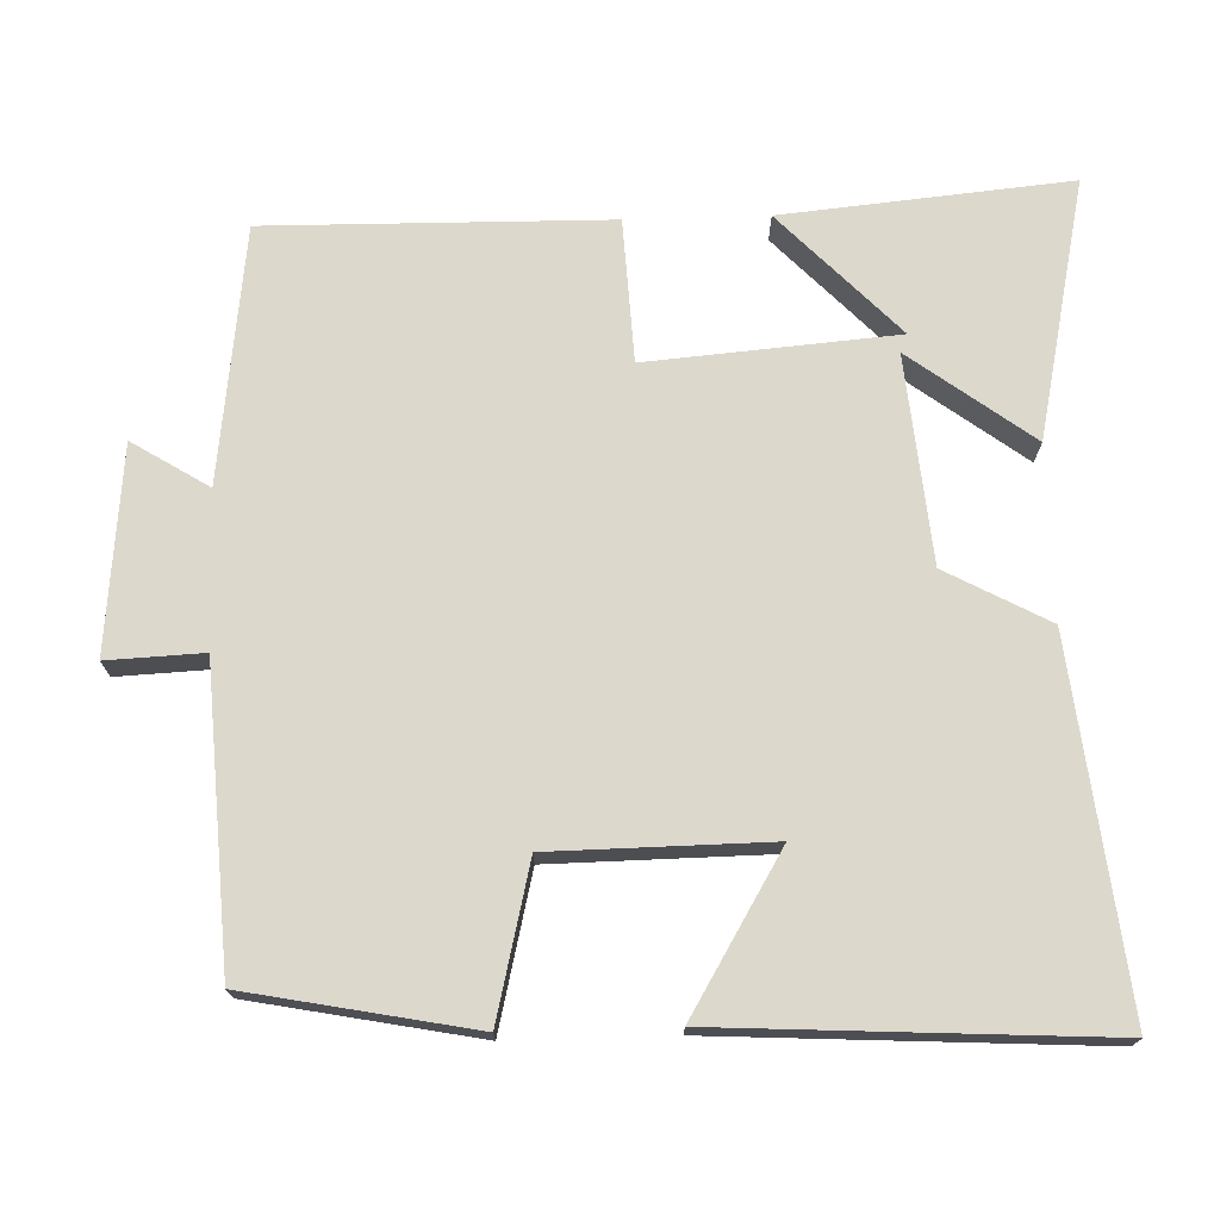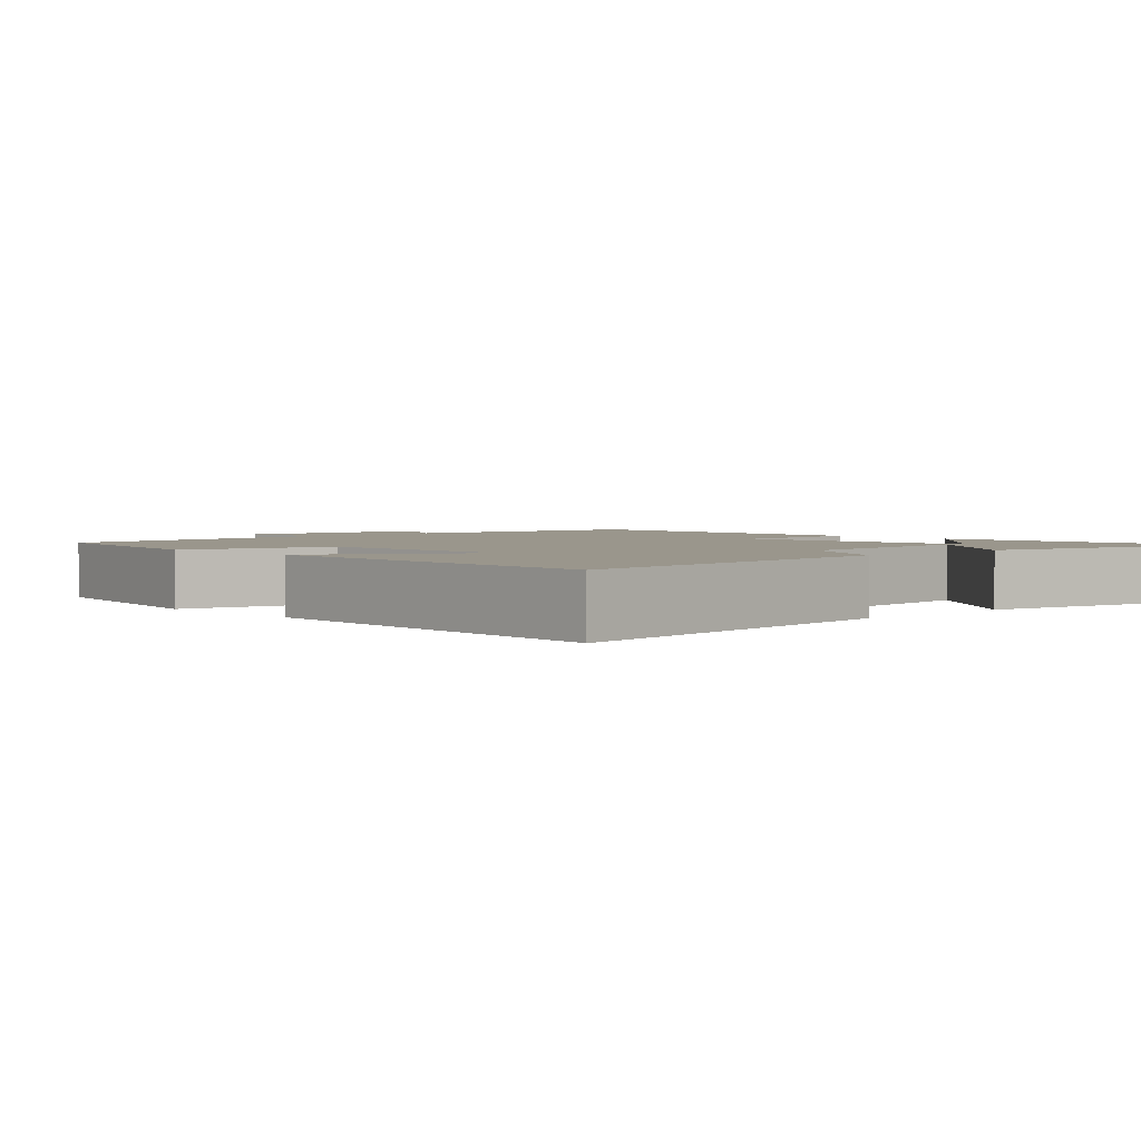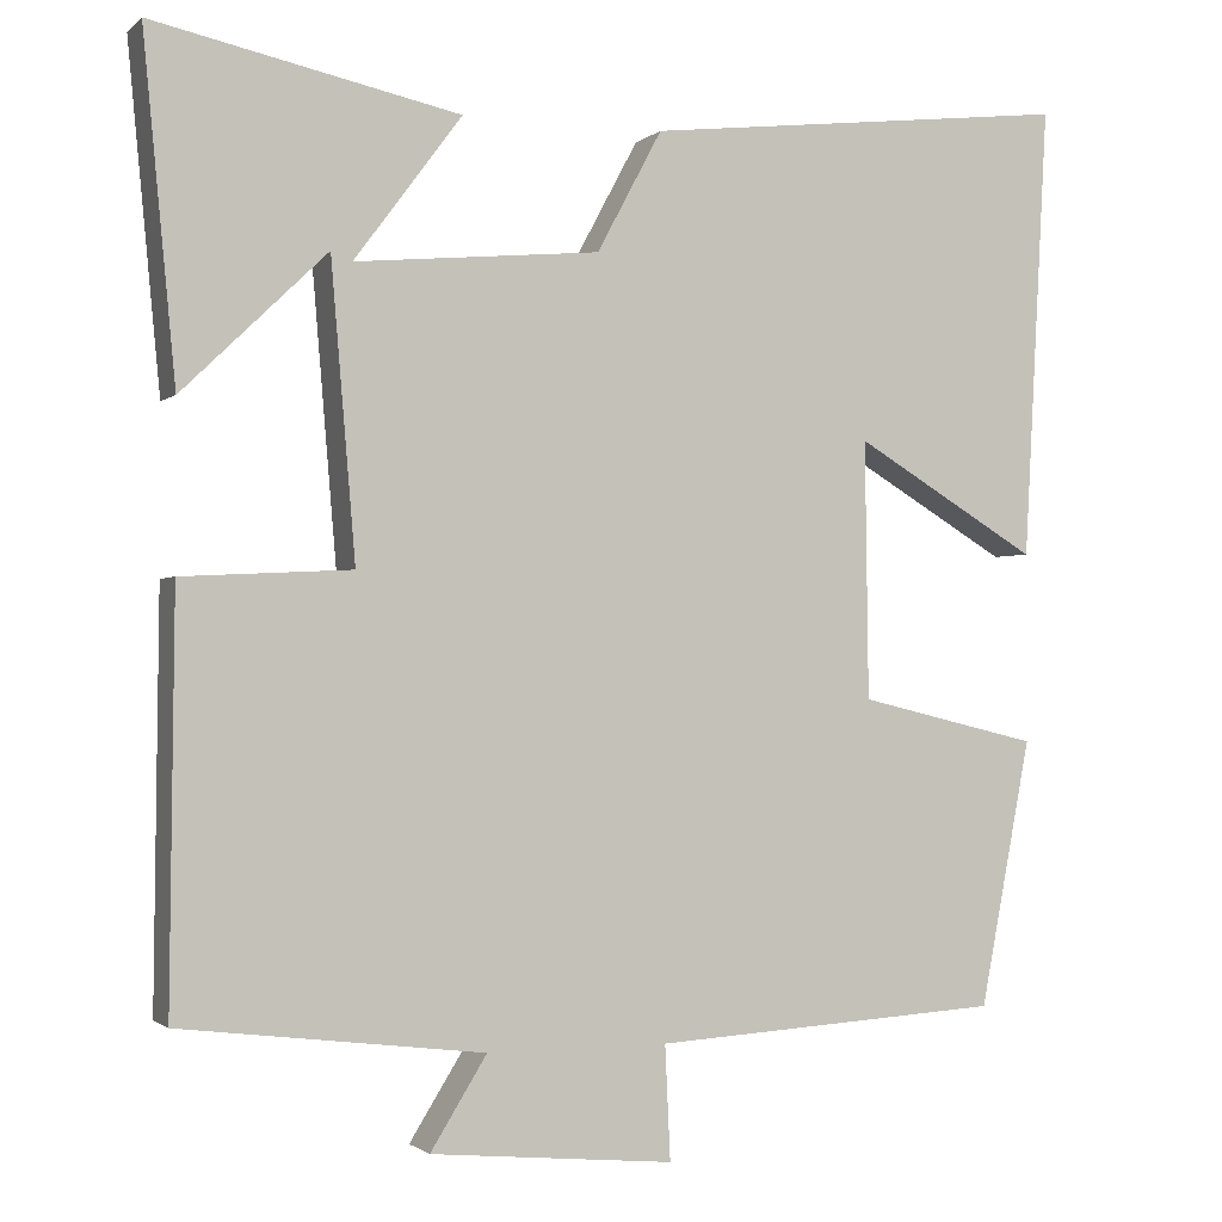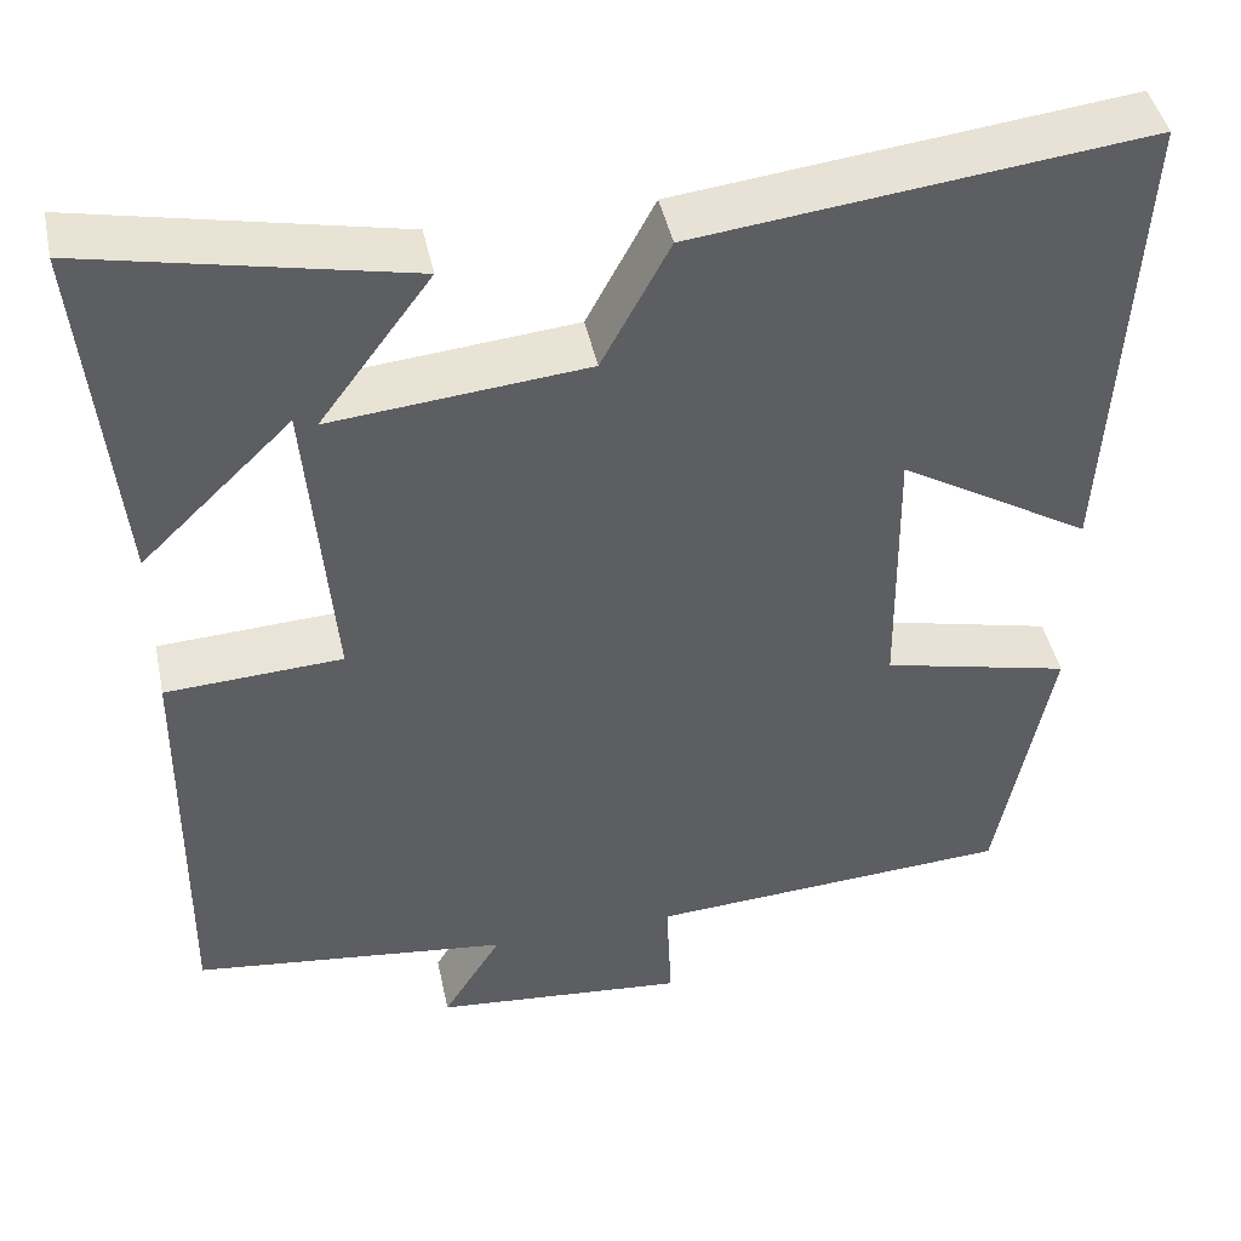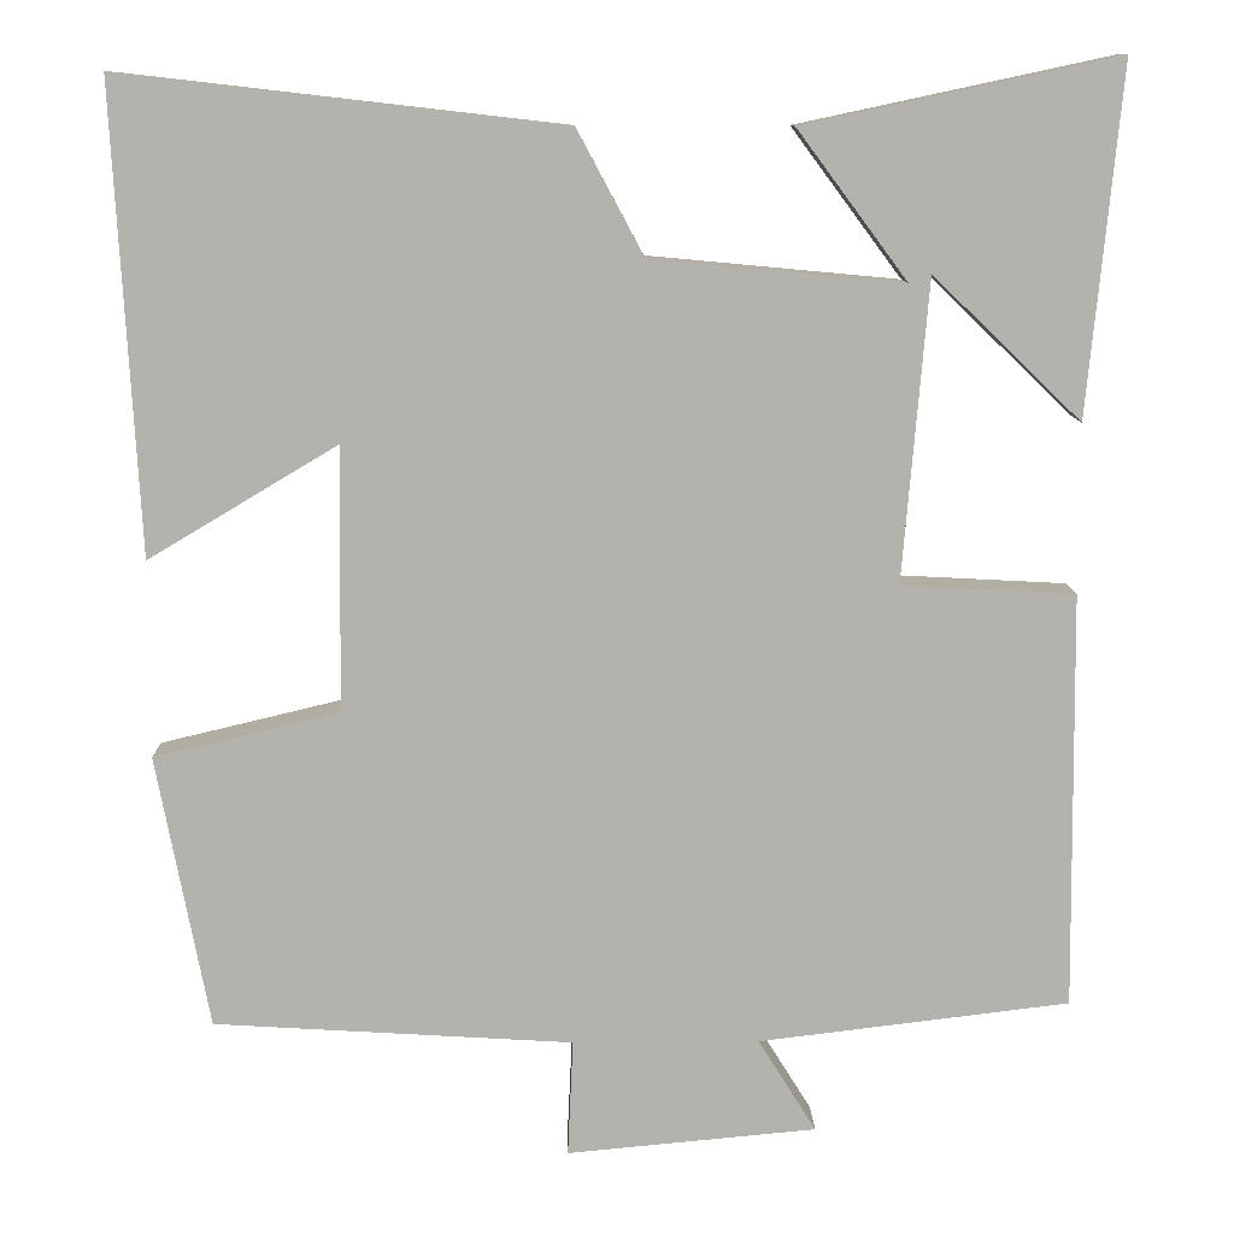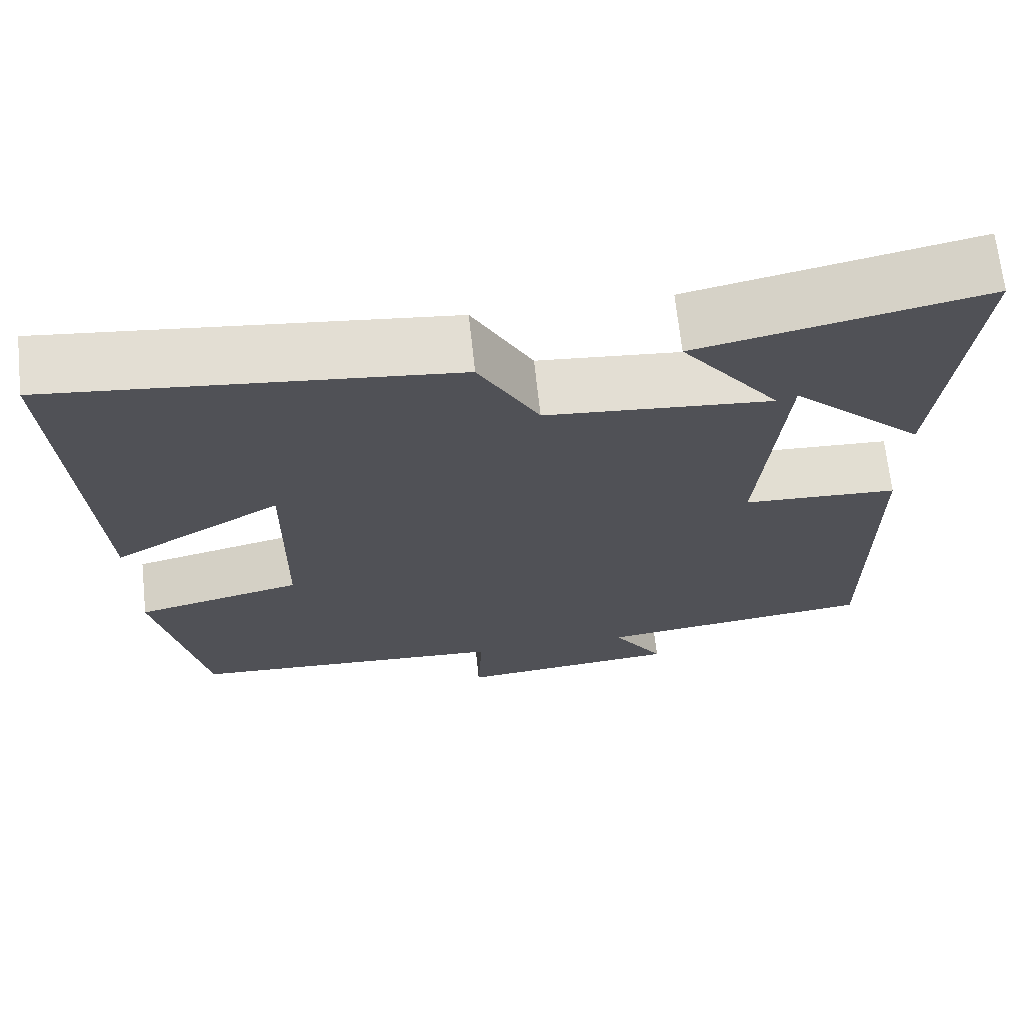
<metadata>
{"format":"obj","ext":"obj","renderer":"f3d","projection":"perspective","resolution":1024,"background":"white","views":[{"elev":72.7,"azim":-91.7,"up":"+Y"},{"elev":2.5,"azim":-43.5,"up":"+Y"},{"elev":-1.5,"azim":157.8,"up":"+Z"},{"elev":44.6,"azim":168.0,"up":"+Z"},{"elev":10.5,"azim":-1.1,"up":"+Z"},{"elev":68.8,"azim":-6.2,"up":"+Z"}]}
</metadata>
<code>
v -0.442 0.07 -0.476
v -0.5 0.07 -0.174
v -0.295 0.07 -0.125
v -0.291 0.07 0.167
v -0.5 0.07 0.042
v -0.528 0.07 0.556
v -0.04 0.07 0.5
v 0.034 0.07 0.362
v 0.312 0.07 0.336
v 0.19 0.07 0.5
v 0.537 0.07 0.574
v 0.5 0.07 0.188
v 0.336 0.07 0.346
v 0.308 0.07 0.012
v 0.5 0.07 0.002
v 0.505 0.07 -0.458
v 0.161 0.07 -0.5
v 0.225 0.07 -0.603
v -0.051 0.07 -0.629
v -0.045 0.07 -0.5
v -0.442 0 -0.476
v -0.5 0 -0.174
v -0.295 0 -0.125
v -0.291 0 0.167
v -0.5 0 0.042
v -0.528 0 0.556
v -0.04 0 0.5
v 0.034 0 0.362
v 0.312 0 0.336
v 0.19 0 0.5
v 0.537 0 0.574
v 0.5 0 0.188
v 0.336 0 0.346
v 0.308 0 0.012
v 0.5 0 0.002
v 0.505 0 -0.458
v 0.161 0 -0.5
v 0.225 0 -0.603
v -0.051 0 -0.629
v -0.045 0 -0.5
f 17 18 19 20
f 14 15 16 17
f 13 14 17 20
f 10 11 12 13
f 9 10 13
f 9 13 20 1
f 5 6 7 8
f 4 5 8
f 3 4 8 9
f 1 2 3
f 1 3 9
f 40 39 38 37
f 37 36 35 34
f 40 37 34 33
f 33 32 31 30
f 33 30 29
f 21 40 33 29
f 28 27 26 25
f 28 25 24
f 29 28 24 23
f 23 22 21
f 29 23 21
f 1 21 22 2
f 2 22 23 3
f 3 23 24 4
f 4 24 25 5
f 5 25 26 6
f 6 26 27 7
f 7 27 28 8
f 8 28 29 9
f 9 29 30 10
f 10 30 31 11
f 11 31 32 12
f 12 32 33 13
f 13 33 34 14
f 14 34 35 15
f 15 35 36 16
f 16 36 37 17
f 17 37 38 18
f 18 38 39 19
f 19 39 40 20
f 20 40 21 1

</code>
